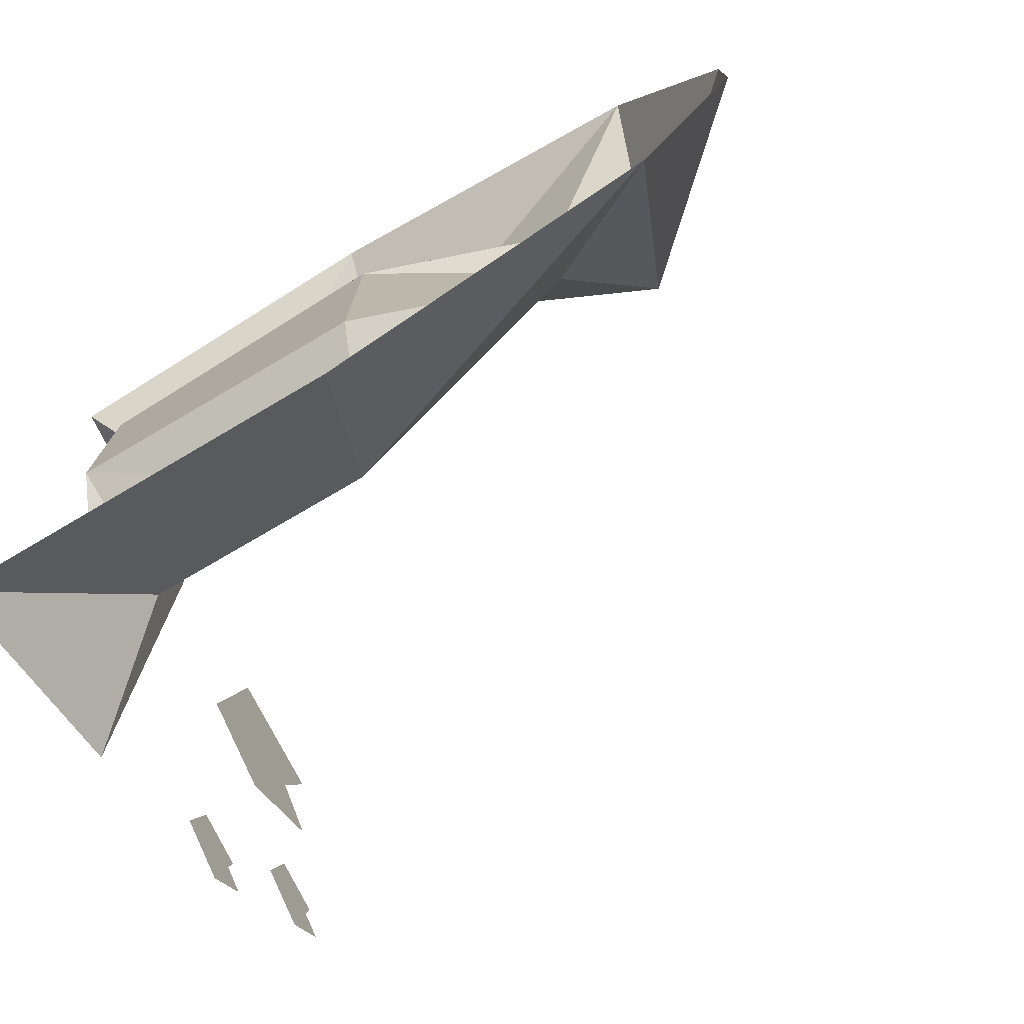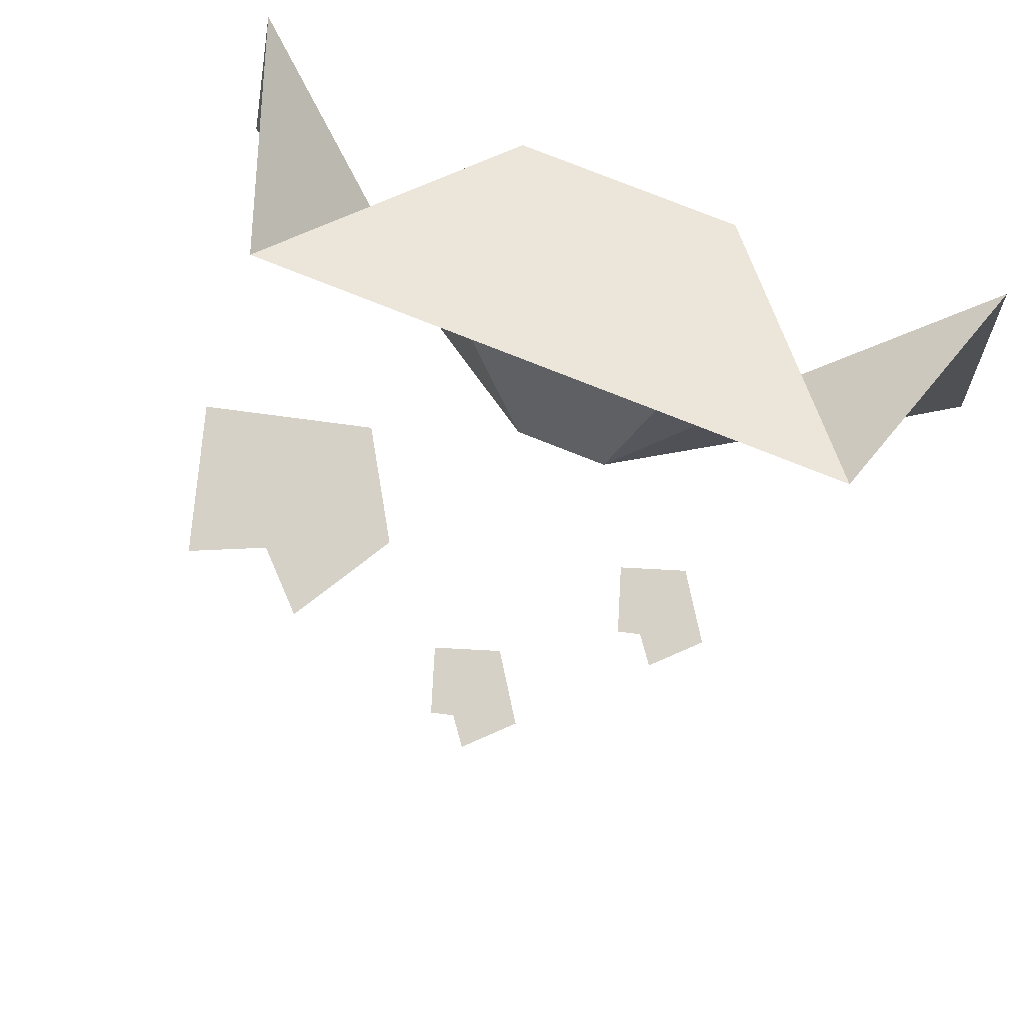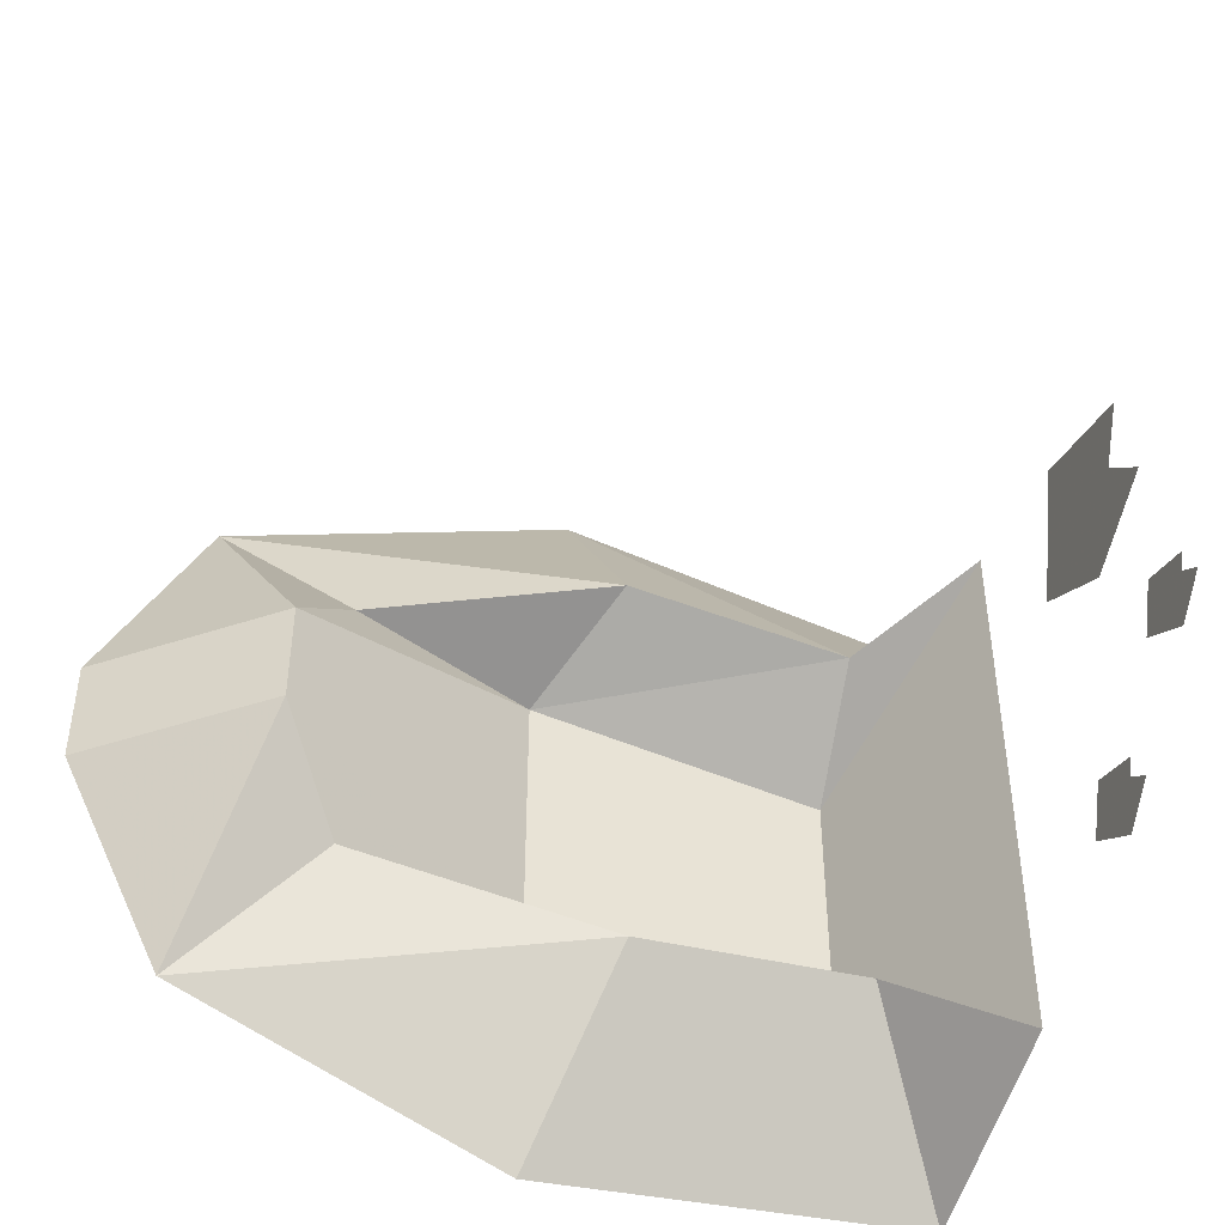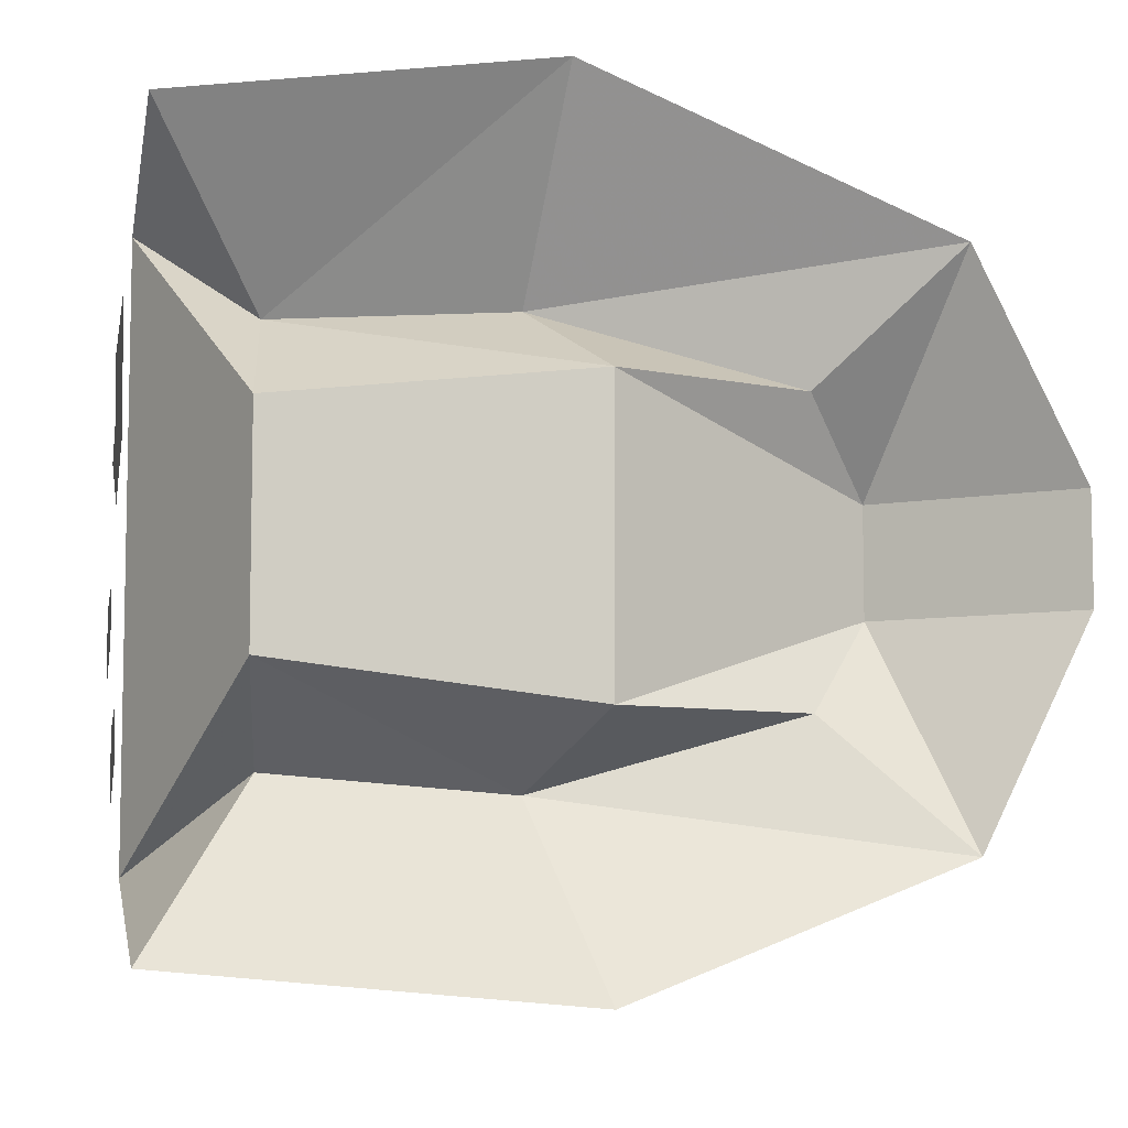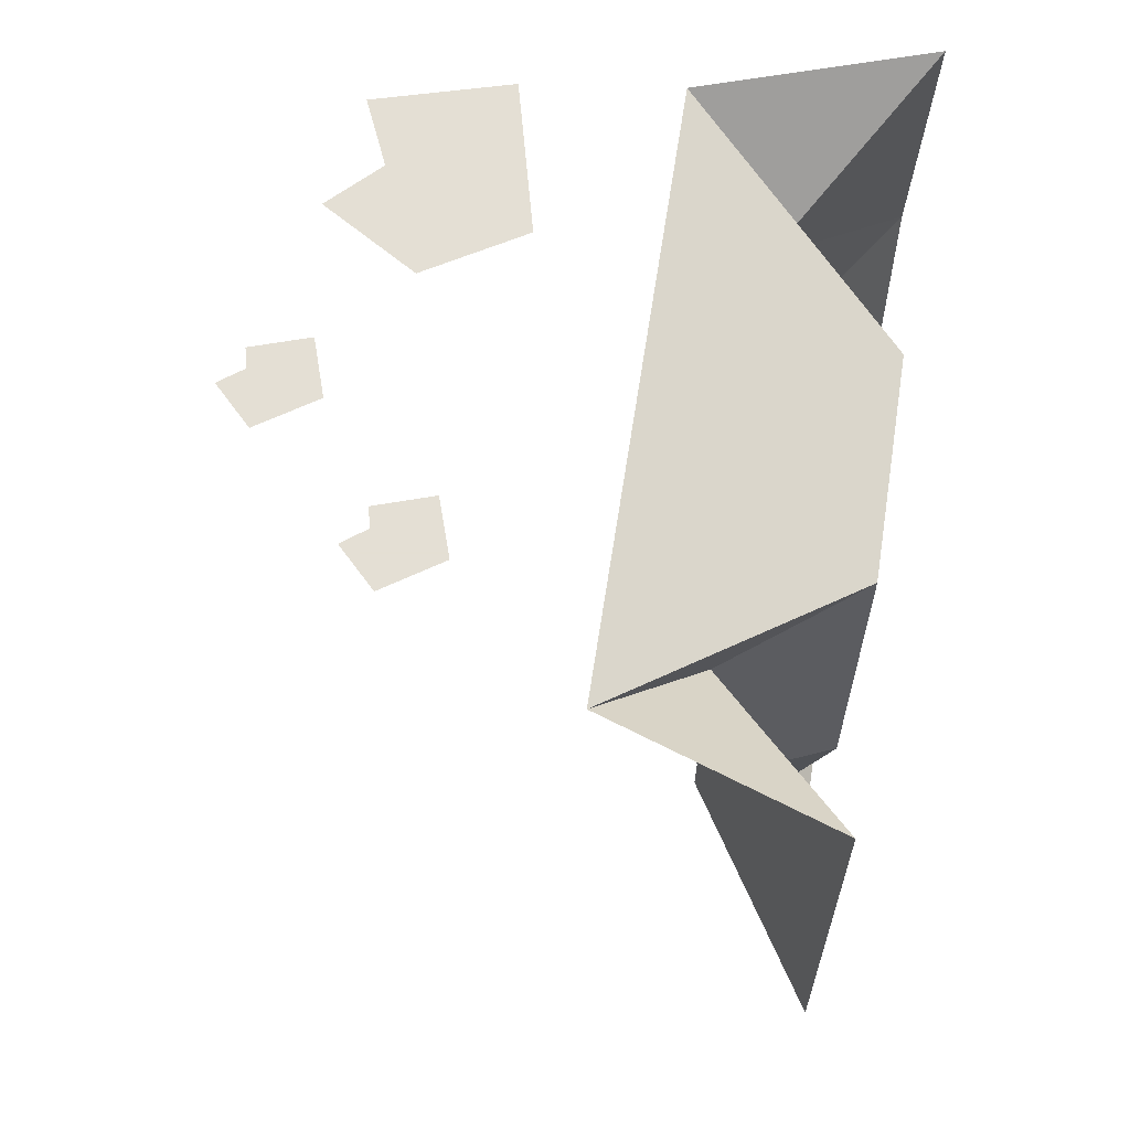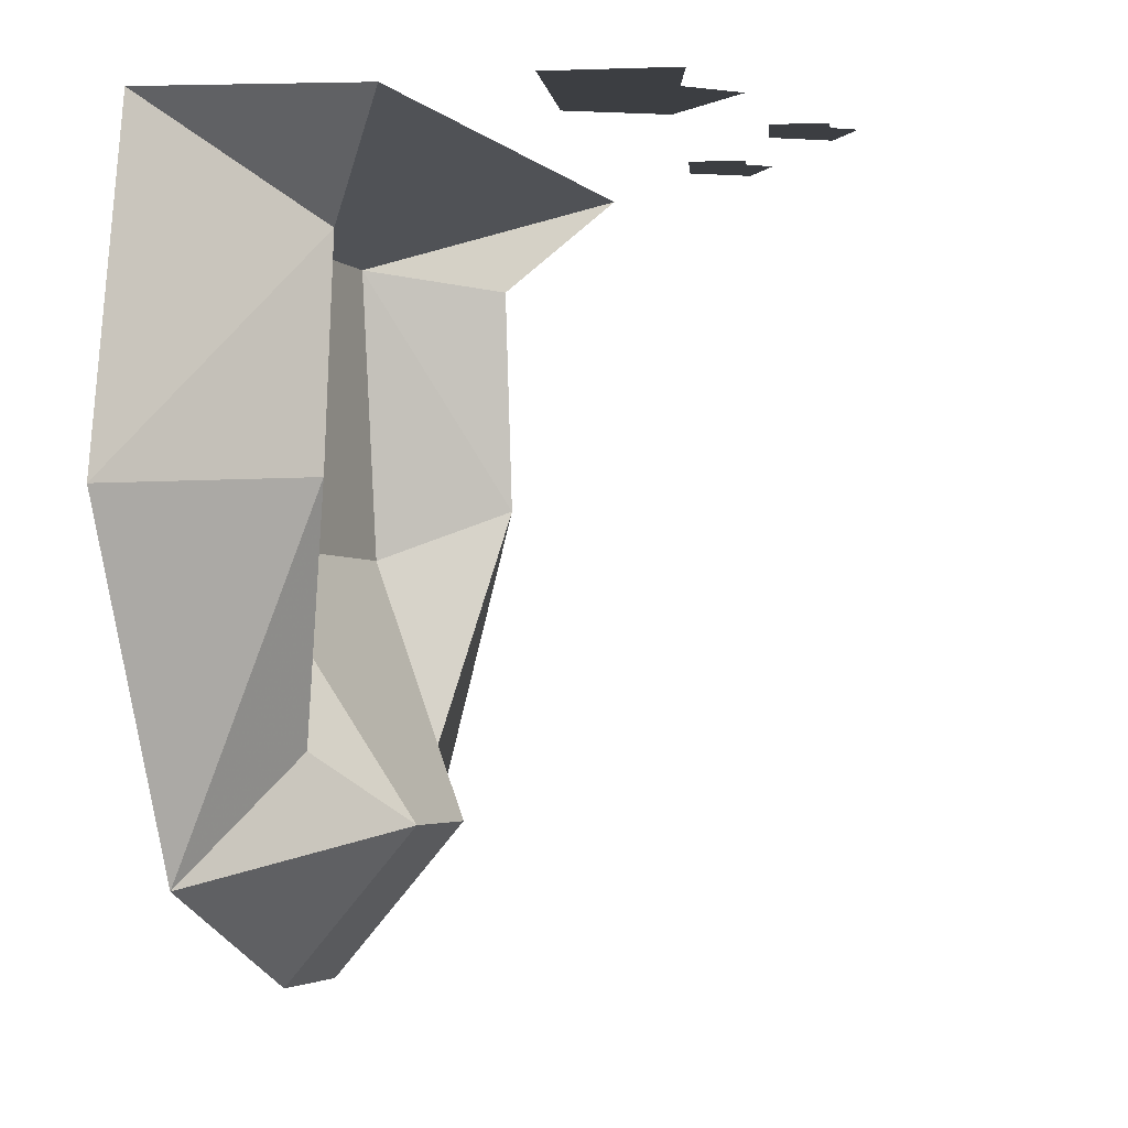
<metadata>
{"format":"obj","ext":"obj","renderer":"f3d","projection":"perspective","resolution":1024,"background":"white","views":[{"elev":-75.2,"azim":-58.8,"up":"+Z"},{"elev":79.7,"azim":111.5,"up":"+Y"},{"elev":-45.2,"azim":69.5,"up":"+Z"},{"elev":-7.1,"azim":-102.5,"up":"+Z"},{"elev":66.3,"azim":-171.2,"up":"+Y"},{"elev":-3.4,"azim":22.4,"up":"+Y"}]}
</metadata>
<code>
v -0.4453 -0.04688 0.08594
v -0.4062 0 0.125
v -0.5 0 0.1562
v -0.5 -0.1562 0.1797
v -0.4453 -0.1484 0.09375
v -0.5 -0.1719 0.0625
v -0.5 -0.03906 0.04688
v -0.4062 0 -0.125
v -0.5 -0.03906 -0.04688
v -0.4453 -0.04688 -0.08594
v -0.5 0 -0.1562
v -0.4453 -0.1484 -0.09375
v -0.5 -0.1719 -0.1719
v -0.5 -0.3125 -0.1172
v -0.4688 -0.2578 -0.0625
v -0.4375 -0.2891 -0.02344
v -0.5 -0.3594 -0.02344
v -0.5 -0.3594 0.02344
v -0.4375 -0.2891 0.02344
v -0.5 -0.3125 0.1172
v -0.4688 -0.2578 0.0625
v -0.5 -0.1719 -0.0625
v -0.3438 0 0.1172
v -0.3594 0 0.05469
v -0.3203 0 0.03125
v -0.2891 0 0.1016
v -0.2812 0 0.05469
v -0.3438 0 -0.05469
v -0.3516 0 -0.07812
v -0.3281 0 -0.09375
v -0.3203 0 -0.0625
v -0.3125 0 -0.07812
v -0.2891 0 0
v -0.2969 0 -0.02344
v -0.2734 0 -0.03906
v -0.2656 0 -0.007812
v -0.2578 0 -0.02344
f 1 2 3
f 1 3 4
f 1 4 5
f 8 10 11
f 11 10 12
f 11 12 13
f 13 12 14
f 14 12 15
f 14 15 16
f 14 16 17
f 17 16 18
f 18 16 19
f 18 19 20
f 20 19 21
f 20 21 5
f 20 5 4
f 1 5 6
f 1 6 7
f 6 22 9
f 6 9 7
f 12 9 22
f 12 22 15
f 15 22 16
f 16 22 19
f 19 22 6
f 19 6 21
f 21 6 5
f 9 12 10
f 1 7 2
f 2 7 8
f 8 7 9
f 8 9 10
f 23 24 25
f 23 25 26
f 23 25 27
f 28 29 30
f 28 30 31
f 28 30 32
f 33 34 35
f 33 35 36
f 33 35 37

</code>
